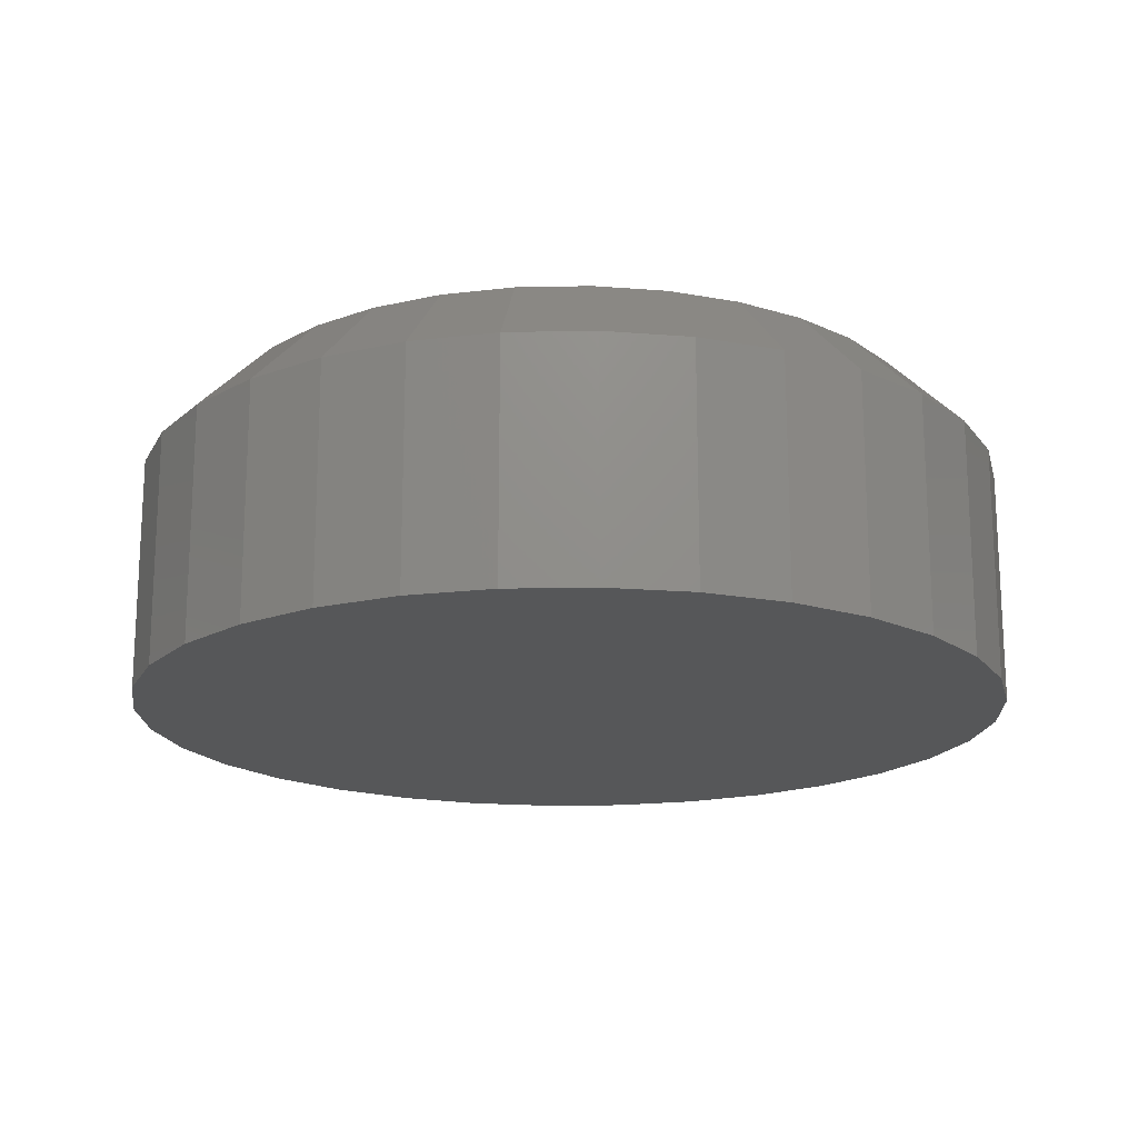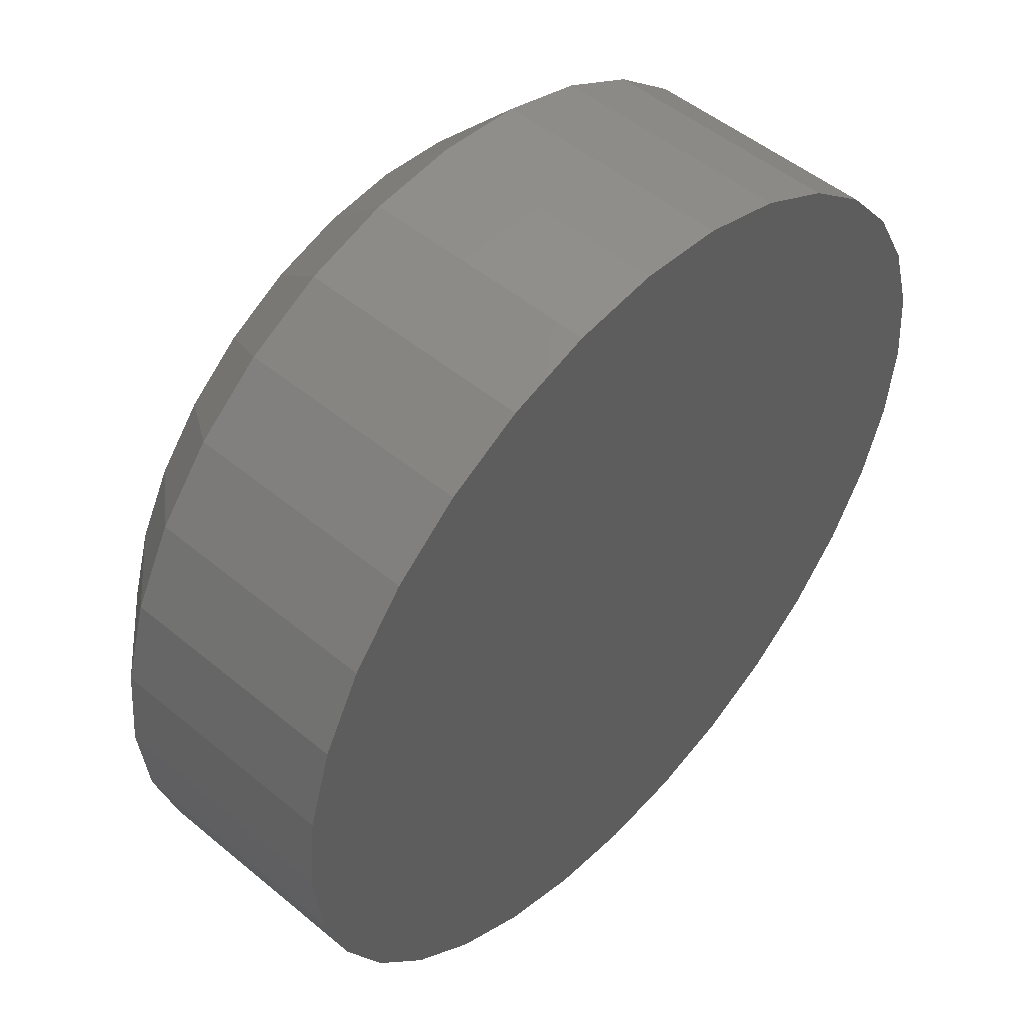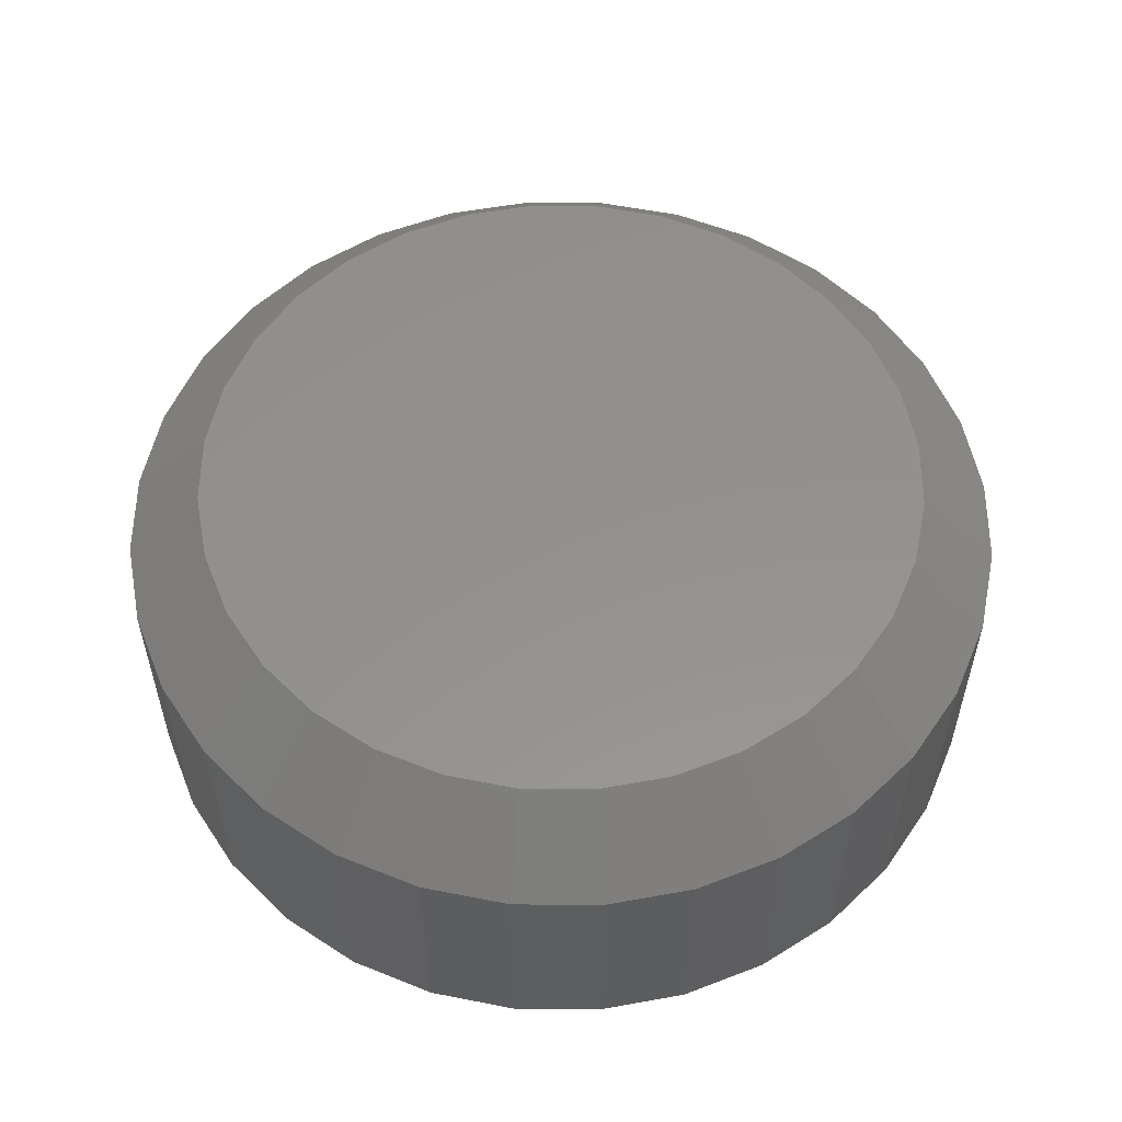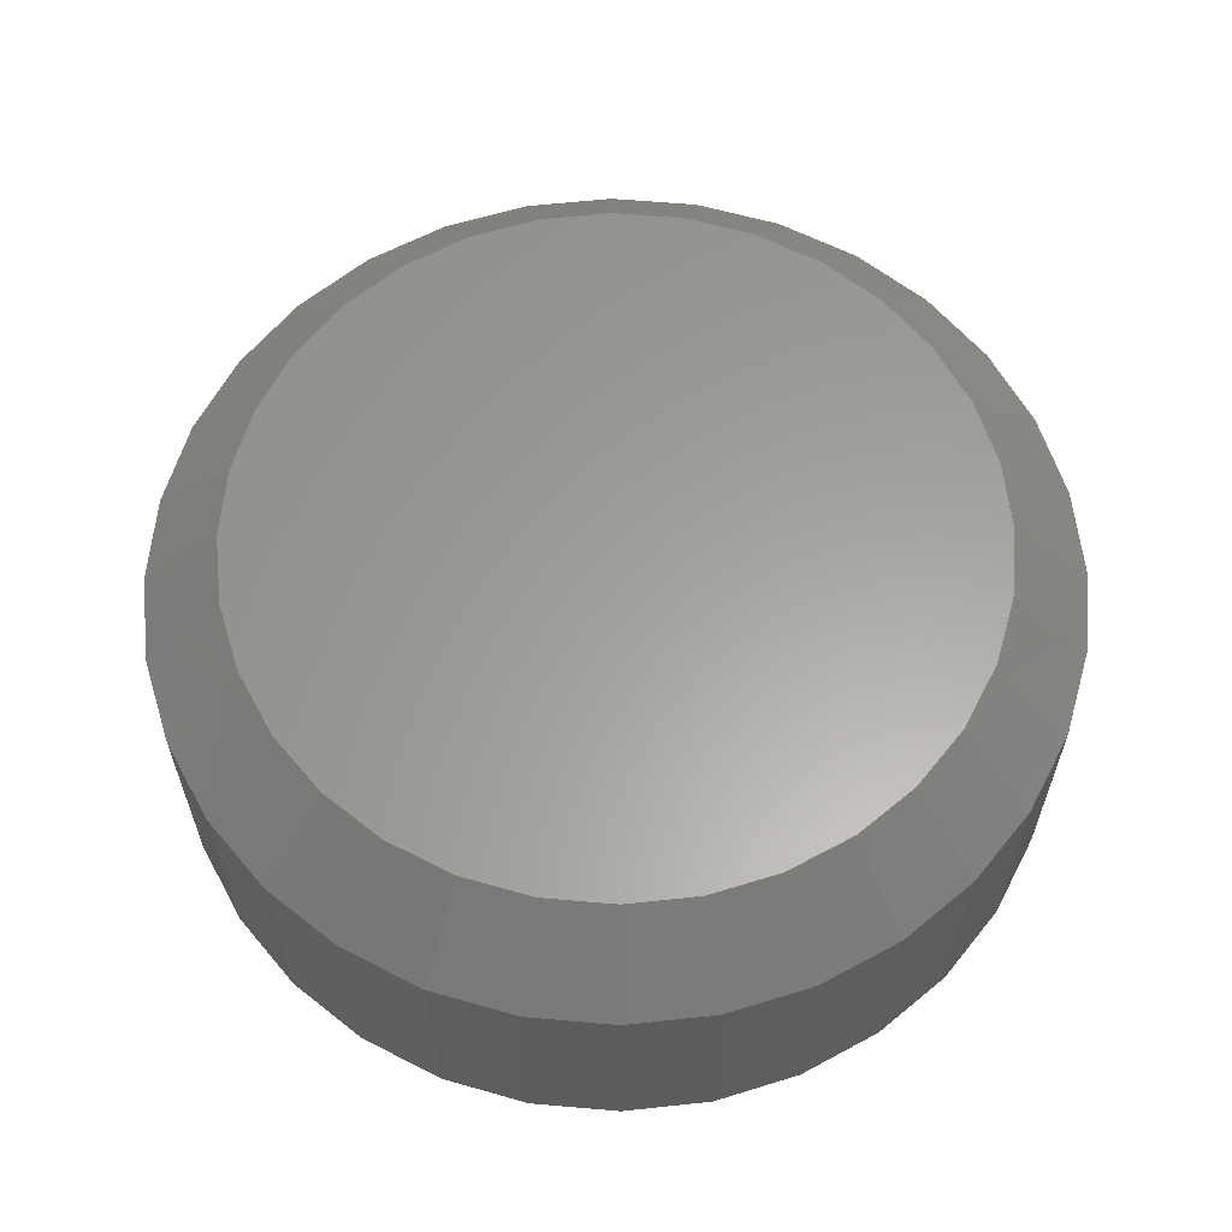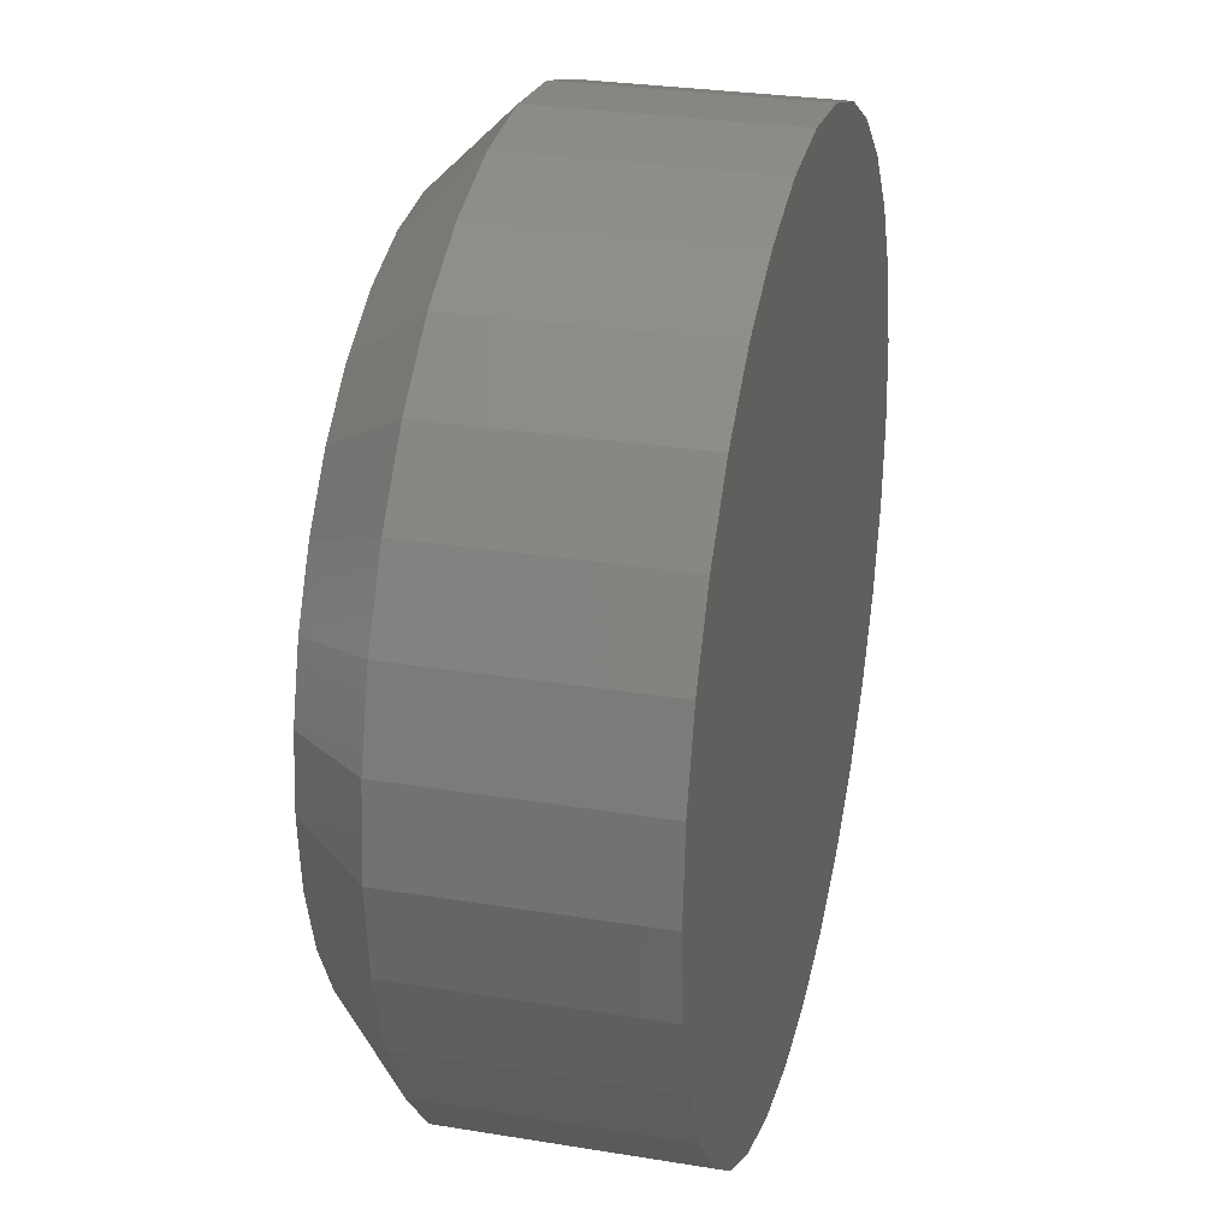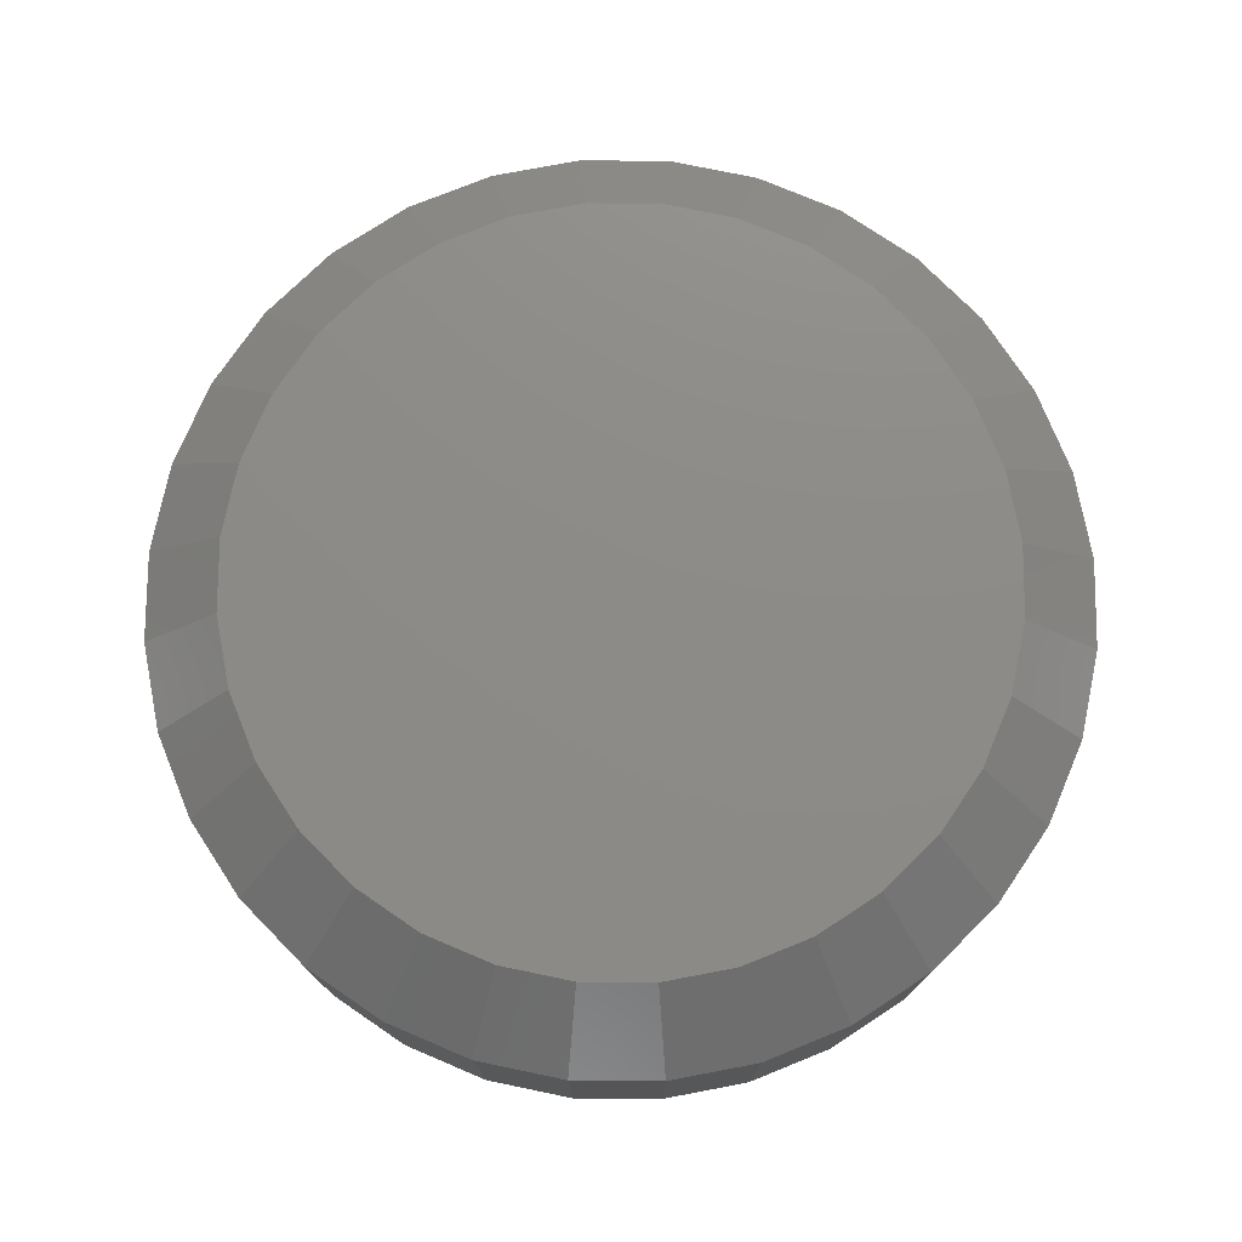
<metadata>
{"format":"stl","ext":"stl","renderer":"f3d","projection":"perspective","resolution":1024,"background":"white","views":[{"elev":-17.7,"azim":-93.4,"up":"+Y"},{"elev":50.5,"azim":-47.8,"up":"+Z"},{"elev":55.5,"azim":28.6,"up":"+Y"},{"elev":61.3,"azim":-68.1,"up":"+Y"},{"elev":28.4,"azim":-76.1,"up":"+Z"},{"elev":75.8,"azim":-128.9,"up":"+Y"}]}
</metadata>
<code>
# stl→obj: 96 verts, 188 faces
v 0.6337 0.01562 0.02645
v 0.6405 0.01562 0.0285
v 0.6475 0.01562 0.02919
v 0.6546 0.01562 0.0285
v 0.6613 0.01562 0.02645
v 0.6275 0.01562 0.02311
v 0.6676 0.01562 0.02311
v 0.622 0.01562 0.01862
v 0.6731 0.01562 0.01862
v 0.6175 0.01562 0.01315
v 0.6776 0.01562 0.01315
v 0.6142 0.01562 0.006908
v 0.6809 0.01562 0.006908
v 0.6121 0.01562 0.0001353
v 0.6829 0.01562 0.0001353
v 0.6809 0.01562 -0.02072
v 0.6142 0.01562 -0.02072
v 0.6829 0.01562 -0.01395
v 0.6175 0.01562 -0.02697
v 0.6776 0.01562 -0.02697
v 0.622 0.01562 -0.03244
v 0.6731 0.01562 -0.03244
v 0.6275 0.01562 -0.03693
v 0.6676 0.01562 -0.03693
v 0.6337 0.01562 -0.04026
v 0.6613 0.01562 -0.04026
v 0.6405 0.01562 -0.04232
v 0.6475 0.01562 -0.04301
v 0.6546 0.01562 -0.04232
v 0.6121 0.01562 -0.01395
v 0.6114 0.01562 -0.006908
v 0.6836 0.01562 -0.006908
v 0.6914 0.007812 -0.006908
v 0.6914 -0.01562 -0.006908
v 0.6906 0.007812 -0.01548
v 0.6906 -0.01562 -0.01548
v 0.6881 0.007812 -0.02371
v 0.6881 -0.01562 -0.02371
v 0.684 0.007812 -0.03131
v 0.684 -0.01562 -0.03131
v 0.6786 0.007812 -0.03796
v 0.6786 -0.01562 -0.03796
v 0.6719 0.007812 -0.04342
v 0.6719 -0.01562 -0.04342
v 0.6643 0.007812 -0.04748
v 0.6643 -0.01562 -0.04748
v 0.6561 0.007812 -0.04998
v 0.6561 -0.01562 -0.04998
v 0.6475 0.007812 -0.05082
v 0.6475 -0.01562 -0.05082
v 0.639 0.007812 -0.04998
v 0.639 -0.01562 -0.04998
v 0.6307 0.007812 -0.04748
v 0.6307 -0.01562 -0.04748
v 0.6231 0.007812 -0.04342
v 0.6231 -0.01562 -0.04342
v 0.6165 0.007812 -0.03796
v 0.6165 -0.01562 -0.03796
v 0.611 0.007812 -0.03131
v 0.611 -0.01562 -0.03131
v 0.607 0.007812 -0.02371
v 0.607 -0.01562 -0.02371
v 0.6045 0.007812 -0.01548
v 0.6045 -0.01562 -0.01548
v 0.6036 0.007812 -0.006908
v 0.6036 -0.01562 -0.006908
v 0.6045 0.007812 0.001659
v 0.6045 -0.01562 0.001659
v 0.607 0.007812 0.009897
v 0.607 -0.01562 0.009897
v 0.611 0.007812 0.01749
v 0.611 -0.01562 0.01749
v 0.6165 0.007812 0.02414
v 0.6165 -0.01562 0.02414
v 0.6231 0.007812 0.02961
v 0.6231 -0.01562 0.02961
v 0.6307 0.007812 0.03366
v 0.6307 -0.01562 0.03366
v 0.639 0.007812 0.03616
v 0.639 -0.01562 0.03616
v 0.6475 0.007812 0.03701
v 0.6475 -0.01562 0.03701
v 0.6561 0.007812 0.03616
v 0.6561 -0.01562 0.03616
v 0.6643 0.007812 0.03366
v 0.6643 -0.01562 0.03366
v 0.6719 0.007812 0.02961
v 0.6719 -0.01562 0.02961
v 0.6786 0.007812 0.02414
v 0.6786 -0.01562 0.02414
v 0.684 0.007812 0.01749
v 0.684 -0.01562 0.01749
v 0.6881 0.007812 0.009897
v 0.6881 -0.01562 0.009897
v 0.6906 0.007812 0.001659
v 0.6906 -0.01562 0.001659
f 1 2 3
f 1 3 4
f 5 1 4
f 6 1 5
f 7 6 5
f 8 6 7
f 9 8 7
f 10 8 9
f 11 10 9
f 12 10 11
f 13 12 11
f 14 12 13
f 15 14 13
f 16 17 18
f 19 17 16
f 20 19 16
f 21 19 20
f 22 21 20
f 23 21 22
f 24 23 22
f 25 23 24
f 26 25 24
f 27 25 26
f 28 27 26
f 29 28 26
f 17 30 18
f 18 30 31
f 18 31 32
f 32 31 14
f 32 14 15
f 33 34 35
f 35 34 36
f 35 36 37
f 37 36 38
f 37 38 39
f 39 38 40
f 39 40 41
f 41 40 42
f 41 42 43
f 43 42 44
f 43 44 45
f 45 44 46
f 45 46 47
f 47 46 48
f 47 48 49
f 49 48 50
f 49 50 51
f 51 50 52
f 51 52 53
f 53 52 54
f 53 54 55
f 55 54 56
f 55 56 57
f 57 56 58
f 57 58 59
f 59 58 60
f 59 60 61
f 61 60 62
f 61 62 63
f 63 62 64
f 63 64 65
f 65 64 66
f 65 66 67
f 67 66 68
f 67 68 69
f 69 68 70
f 69 70 71
f 71 70 72
f 71 72 73
f 73 72 74
f 73 74 75
f 75 74 76
f 75 76 77
f 77 76 78
f 77 78 79
f 79 78 80
f 79 80 81
f 81 80 82
f 81 82 83
f 83 82 84
f 83 84 85
f 85 84 86
f 85 86 87
f 87 86 88
f 87 88 89
f 89 88 90
f 89 90 91
f 91 90 92
f 91 92 93
f 93 92 94
f 93 94 95
f 95 94 96
f 95 96 33
f 33 96 34
f 32 95 33
f 32 15 95
f 65 14 31
f 65 67 14
f 13 93 95
f 13 95 15
f 11 89 91
f 91 93 11
f 11 93 13
f 5 85 87
f 5 87 7
f 87 9 7
f 4 81 83
f 83 85 4
f 4 85 5
f 1 77 79
f 1 79 2
f 79 3 2
f 6 73 75
f 75 77 6
f 6 77 1
f 12 69 71
f 12 71 10
f 71 8 10
f 67 69 14
f 14 69 12
f 89 11 9
f 9 87 89
f 81 4 3
f 3 79 81
f 73 6 8
f 8 71 73
f 31 63 65
f 31 30 63
f 33 18 32
f 33 35 18
f 17 61 63
f 17 63 30
f 19 57 59
f 59 61 19
f 19 61 17
f 25 53 55
f 25 55 23
f 55 21 23
f 27 49 51
f 51 53 27
f 27 53 25
f 26 45 47
f 26 47 29
f 47 28 29
f 24 41 43
f 43 45 24
f 24 45 26
f 16 37 39
f 16 39 20
f 39 22 20
f 35 37 18
f 18 37 16
f 57 19 21
f 21 55 57
f 49 27 28
f 28 47 49
f 41 24 22
f 22 39 41
f 82 80 78
f 84 82 78
f 84 78 86
f 86 78 76
f 86 76 88
f 88 76 74
f 88 74 90
f 90 74 72
f 90 72 92
f 92 72 70
f 92 70 94
f 94 70 68
f 94 68 96
f 36 62 38
f 38 62 60
f 38 60 40
f 40 60 58
f 40 58 42
f 42 58 56
f 42 56 44
f 44 56 54
f 44 54 46
f 46 54 52
f 46 52 50
f 46 50 48
f 96 68 34
f 34 68 66
f 34 66 36
f 36 66 64
f 36 64 62

</code>
